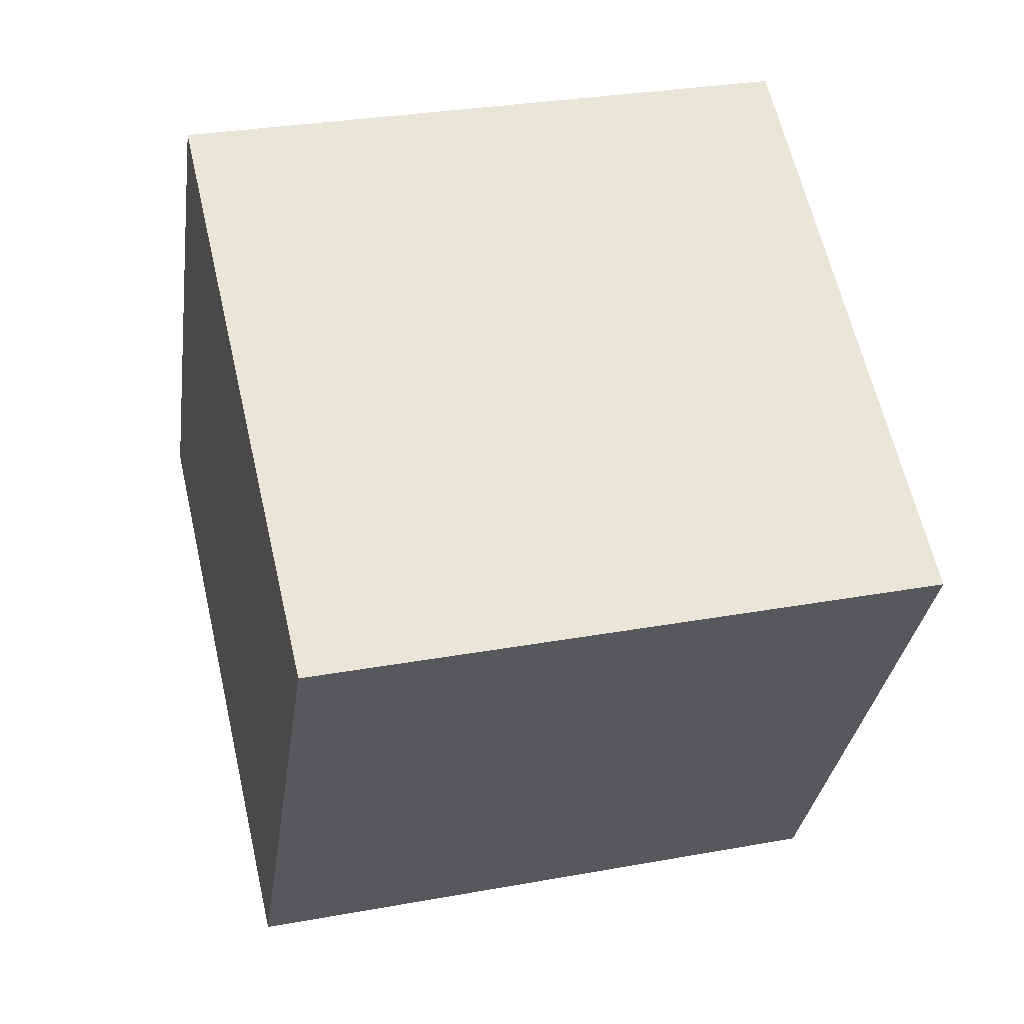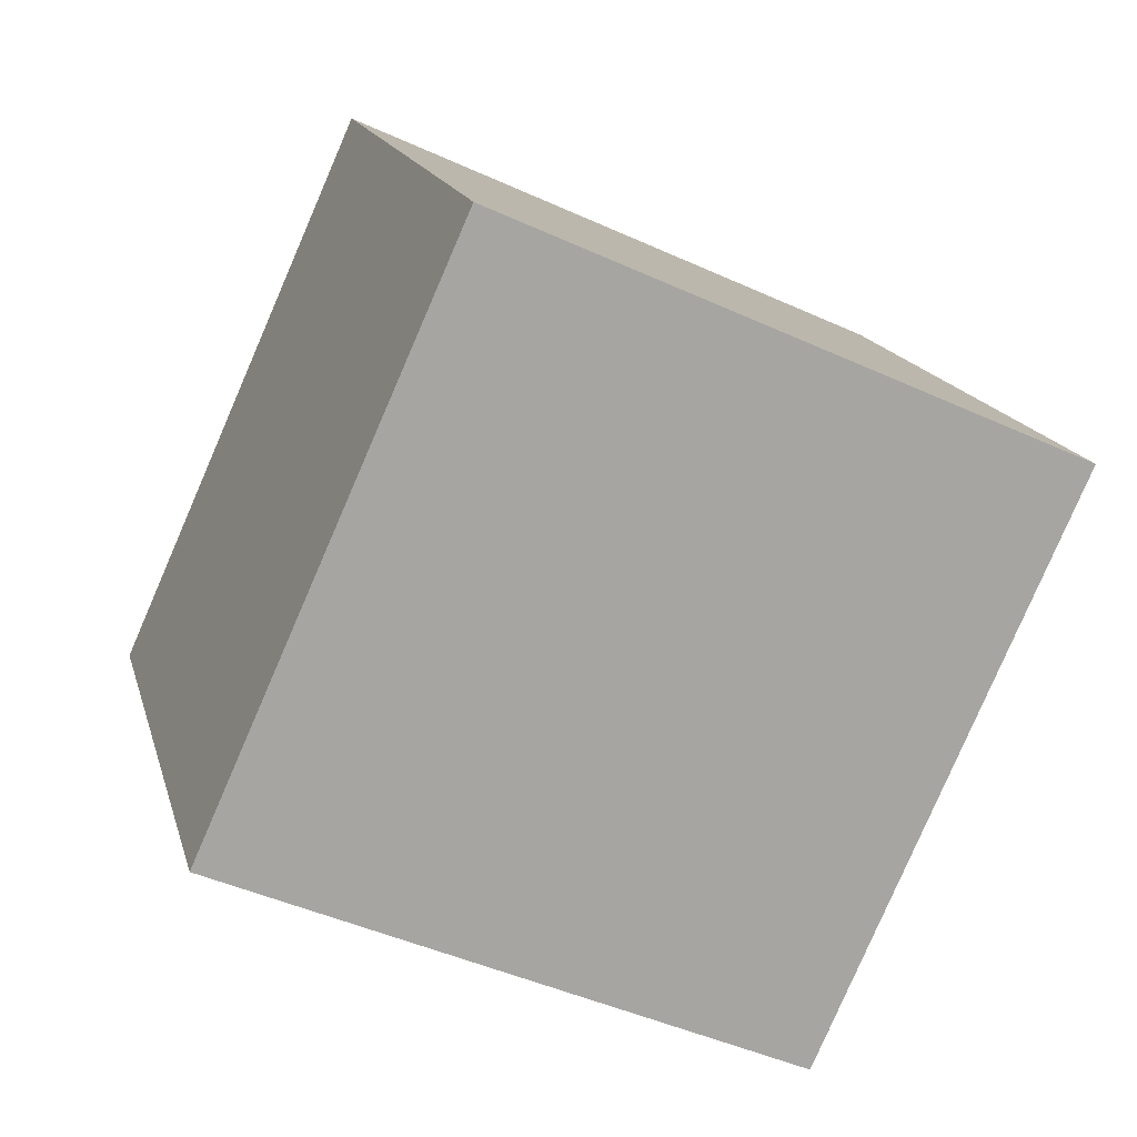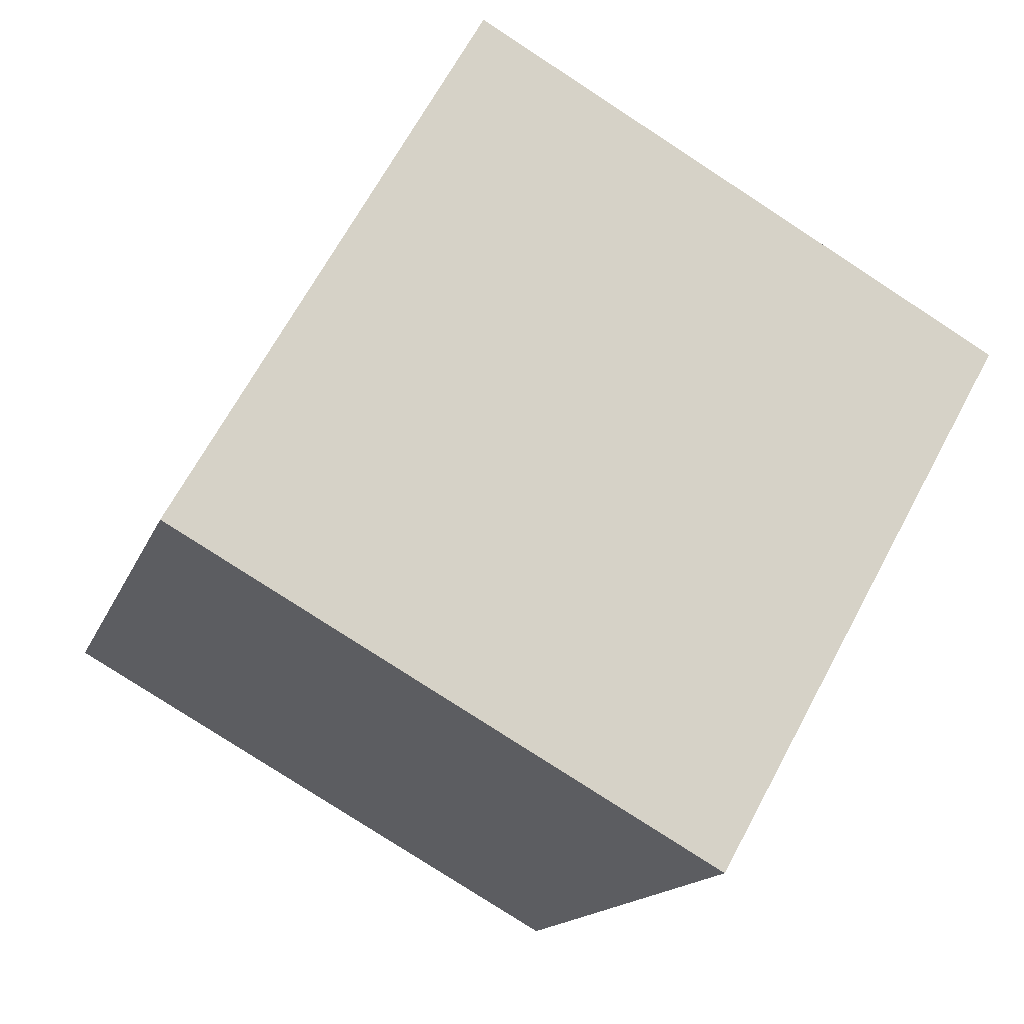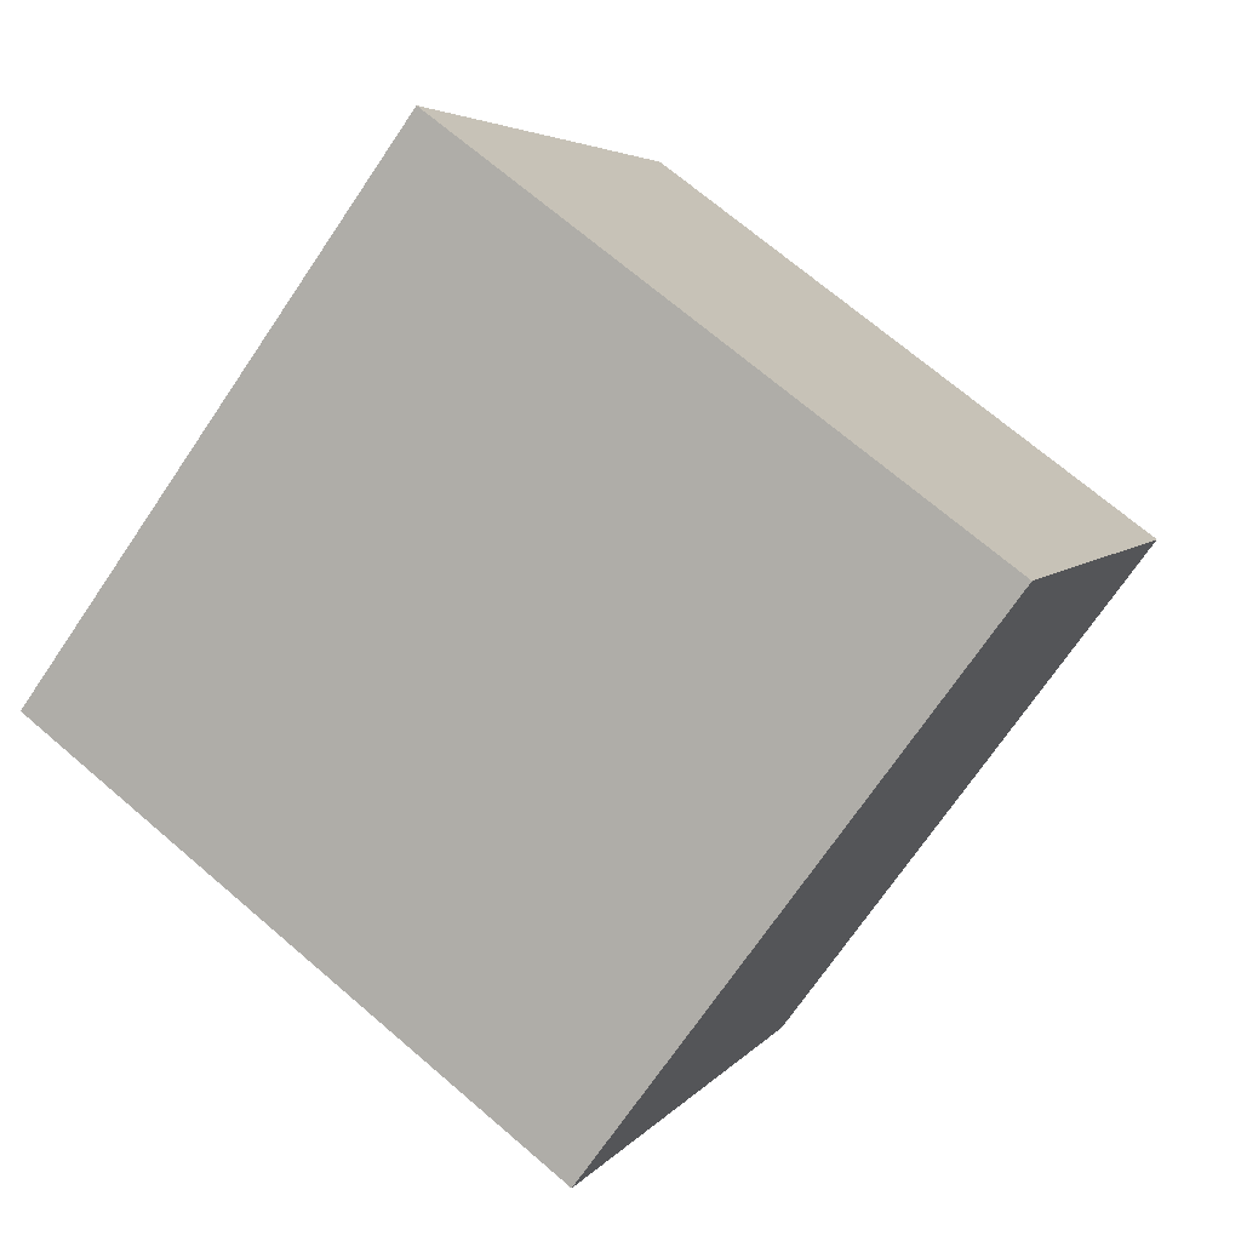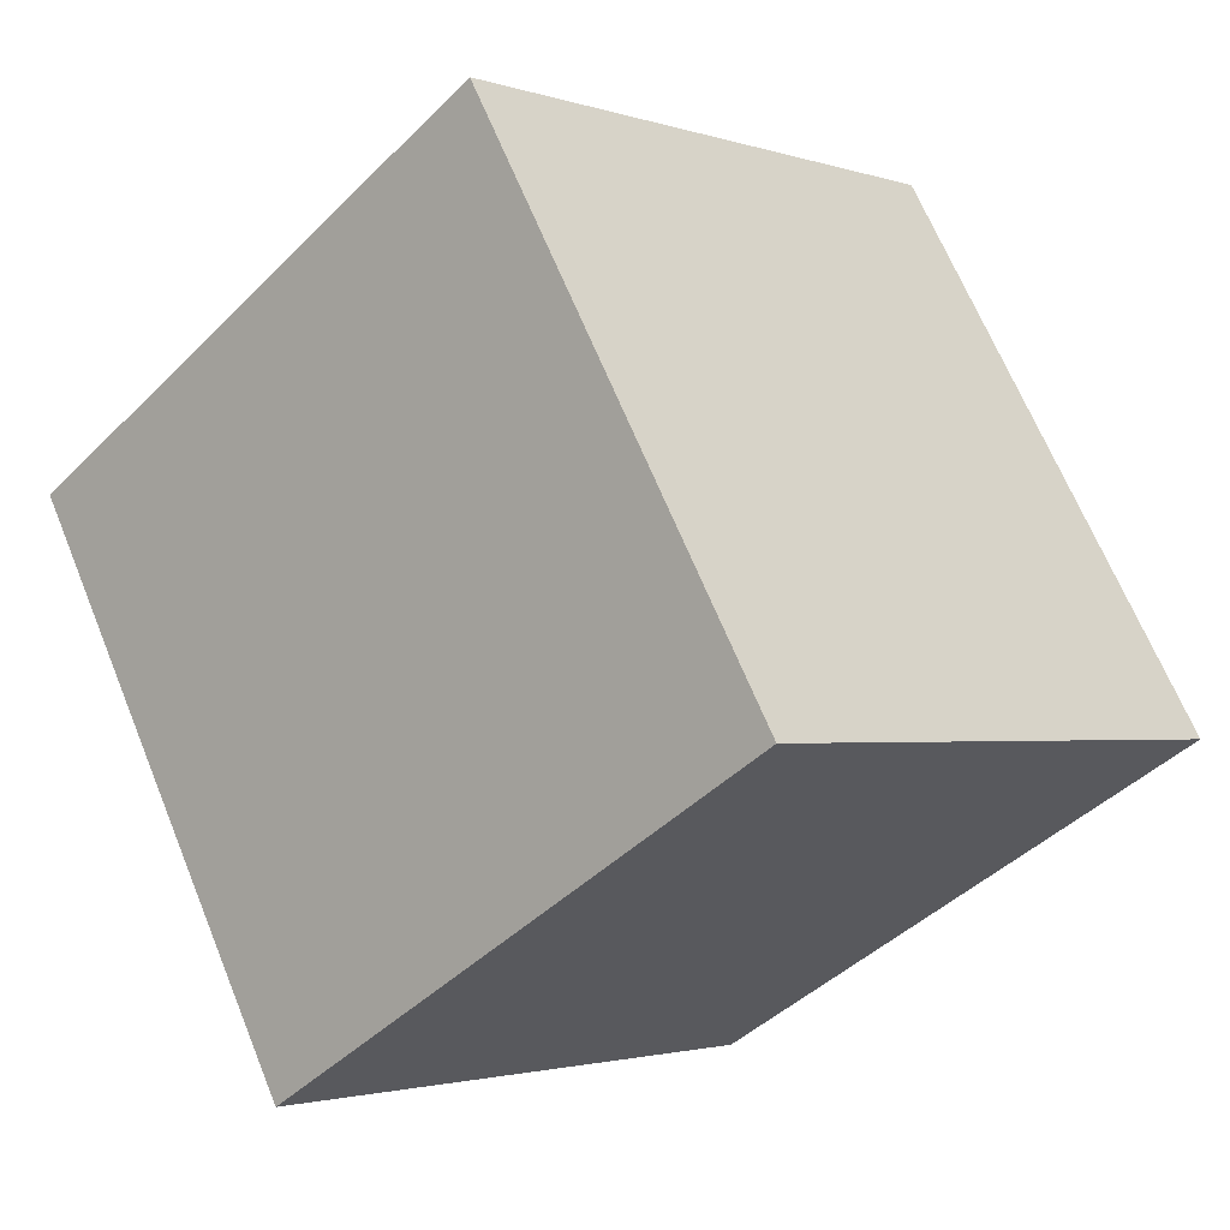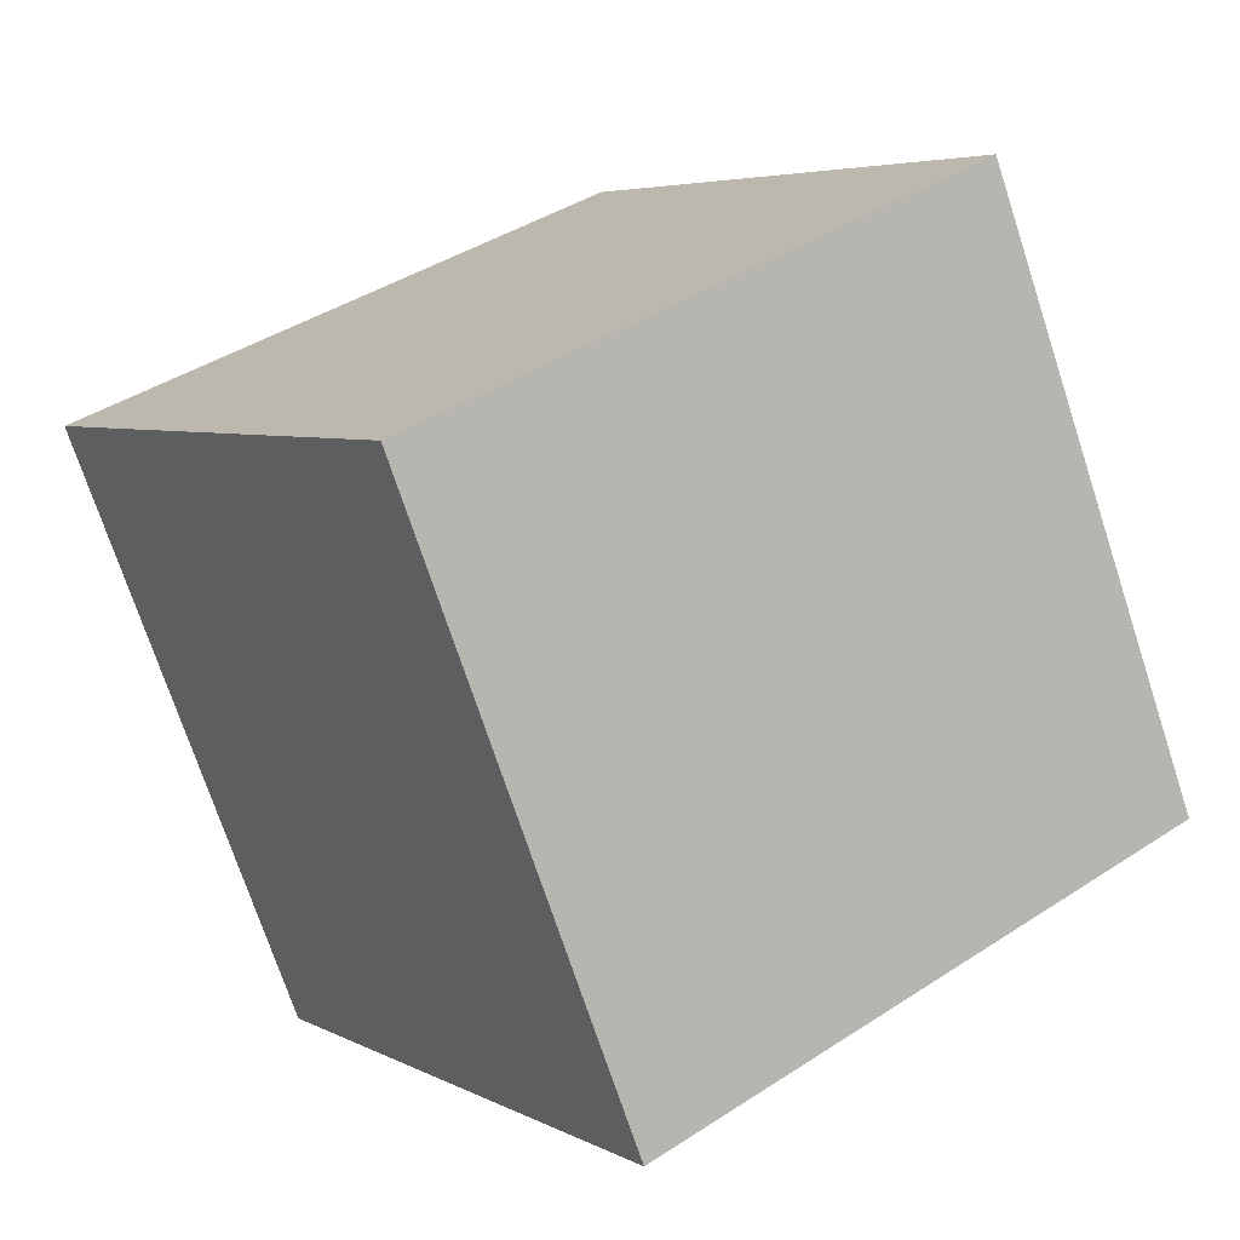
<metadata>
{"format":"obj","ext":"obj","renderer":"f3d","projection":"perspective","resolution":1024,"background":"white","views":[{"elev":29.9,"azim":165.3,"up":"+Z"},{"elev":-46.6,"azim":-27.6,"up":"+Y"},{"elev":-78.9,"azim":-32.8,"up":"+Z"},{"elev":70.5,"azim":-139.5,"up":"+Y"},{"elev":-44.0,"azim":-130.9,"up":"+Y"},{"elev":41.7,"azim":-38.0,"up":"+Z"}]}
</metadata>
<code>
v 0.7197 0.5823 -0.3537
v 0.7188 0.7845 -0.008545
v 0.7203 0.4394 0.1937
v 0.7197 0.5823 -0.3537
v 0.7203 0.4394 0.1937
v 0.7211 0.2372 -0.1515
v 0.3197 0.5806 -0.3537
v 0.3212 0.2355 -0.1515
v 0.3203 0.4377 0.1937
v 0.3197 0.5806 -0.3537
v 0.3203 0.4377 0.1937
v 0.3189 0.7828 -0.008545
v 0.7197 0.5823 -0.3537
v 0.3197 0.5806 -0.3537
v 0.3189 0.7828 -0.008545
v 0.7197 0.5823 -0.3537
v 0.3189 0.7828 -0.008545
v 0.7188 0.7845 -0.008545
v 0.7188 0.7845 -0.008545
v 0.3189 0.7828 -0.008545
v 0.3203 0.4377 0.1937
v 0.7188 0.7845 -0.008545
v 0.3203 0.4377 0.1937
v 0.7203 0.4394 0.1937
v 0.7203 0.4394 0.1937
v 0.3203 0.4377 0.1937
v 0.3212 0.2355 -0.1515
v 0.7203 0.4394 0.1937
v 0.3212 0.2355 -0.1515
v 0.7211 0.2372 -0.1515
v 0.3197 0.5806 -0.3537
v 0.7197 0.5823 -0.3537
v 0.7211 0.2372 -0.1515
v 0.3197 0.5806 -0.3537
v 0.7211 0.2372 -0.1515
v 0.3212 0.2355 -0.1515
f 1 2 3
f 4 5 6
f 7 8 9
f 10 11 12
f 13 14 15
f 16 17 18
f 19 20 21
f 22 23 24
f 25 26 27
f 28 29 30
f 31 32 33
f 34 35 36

</code>
